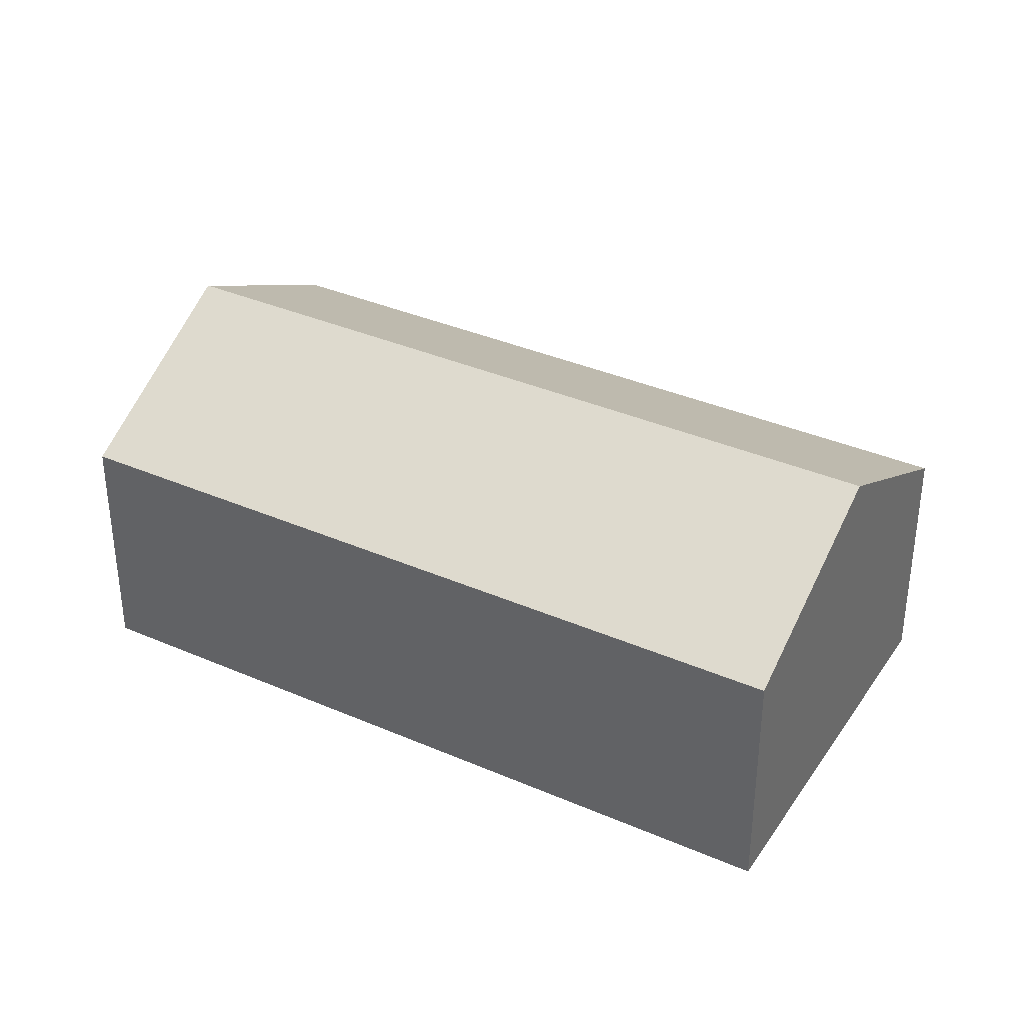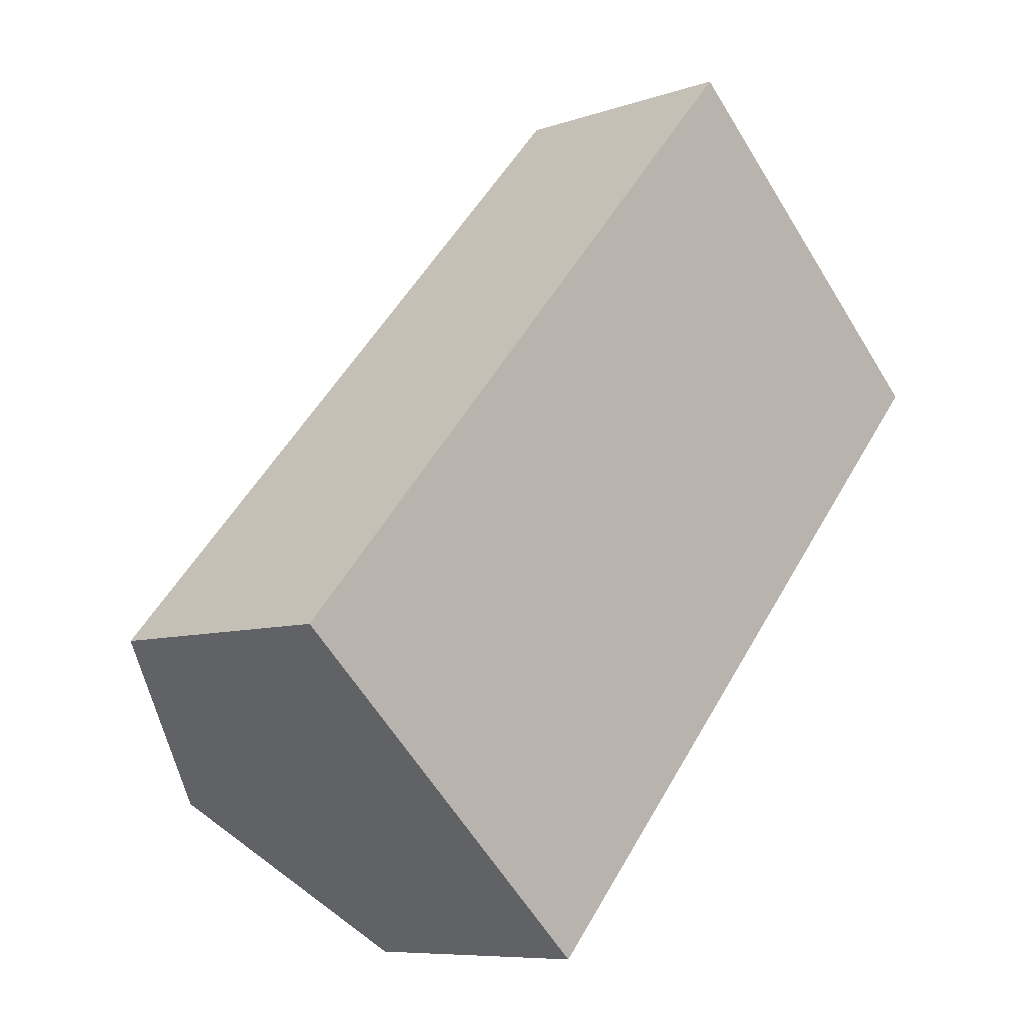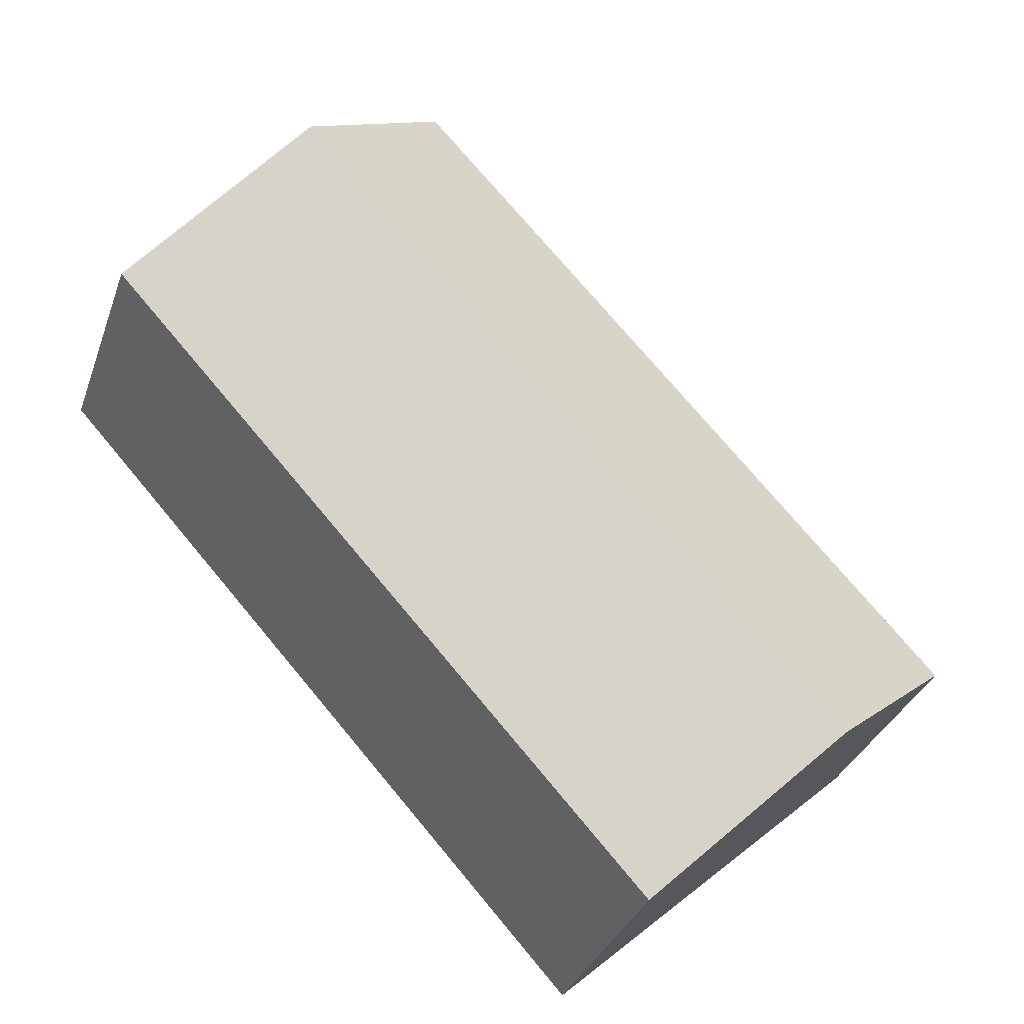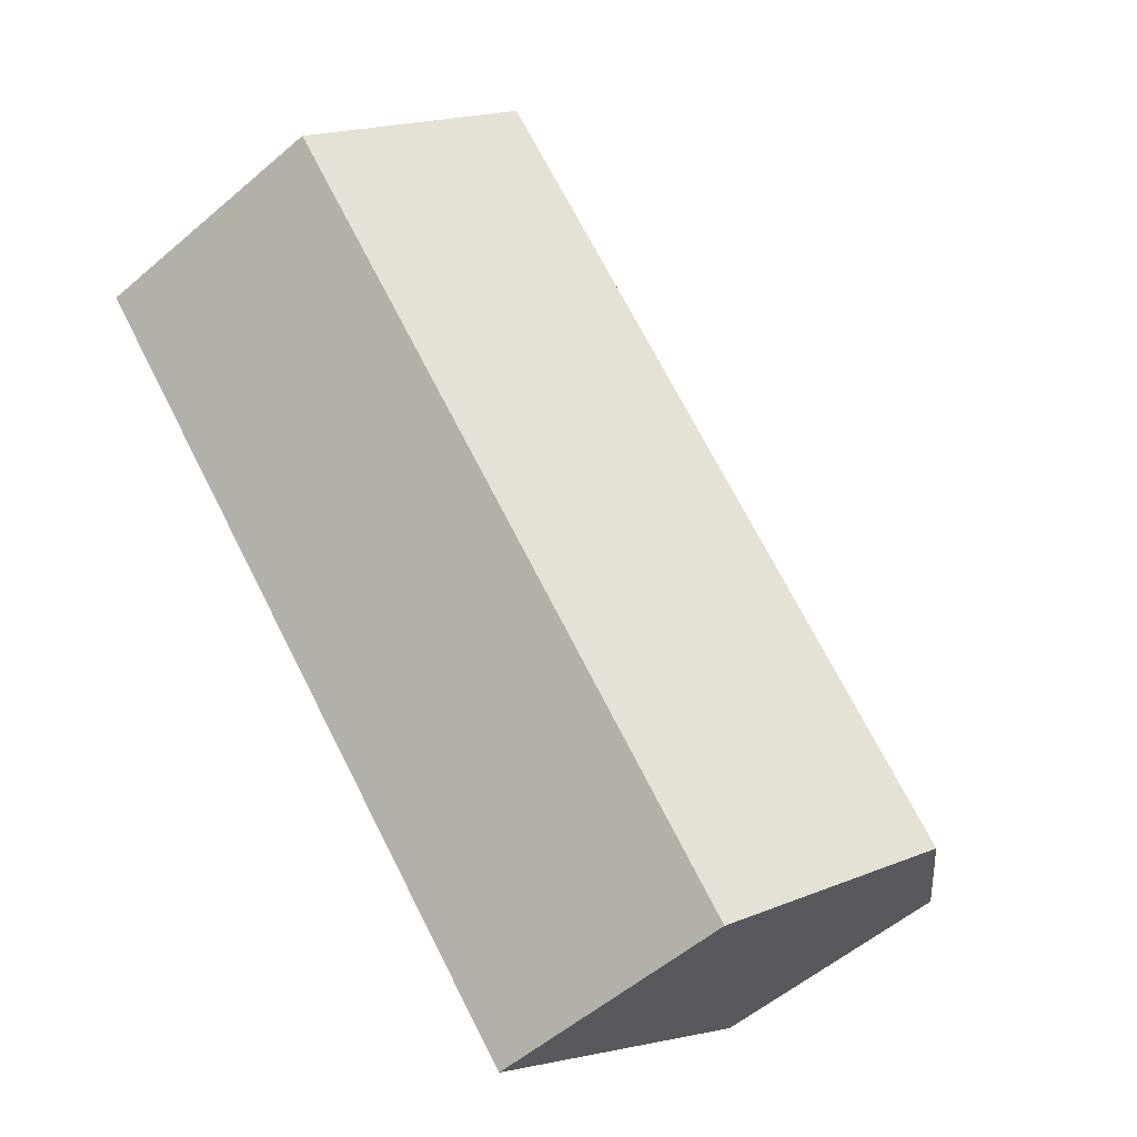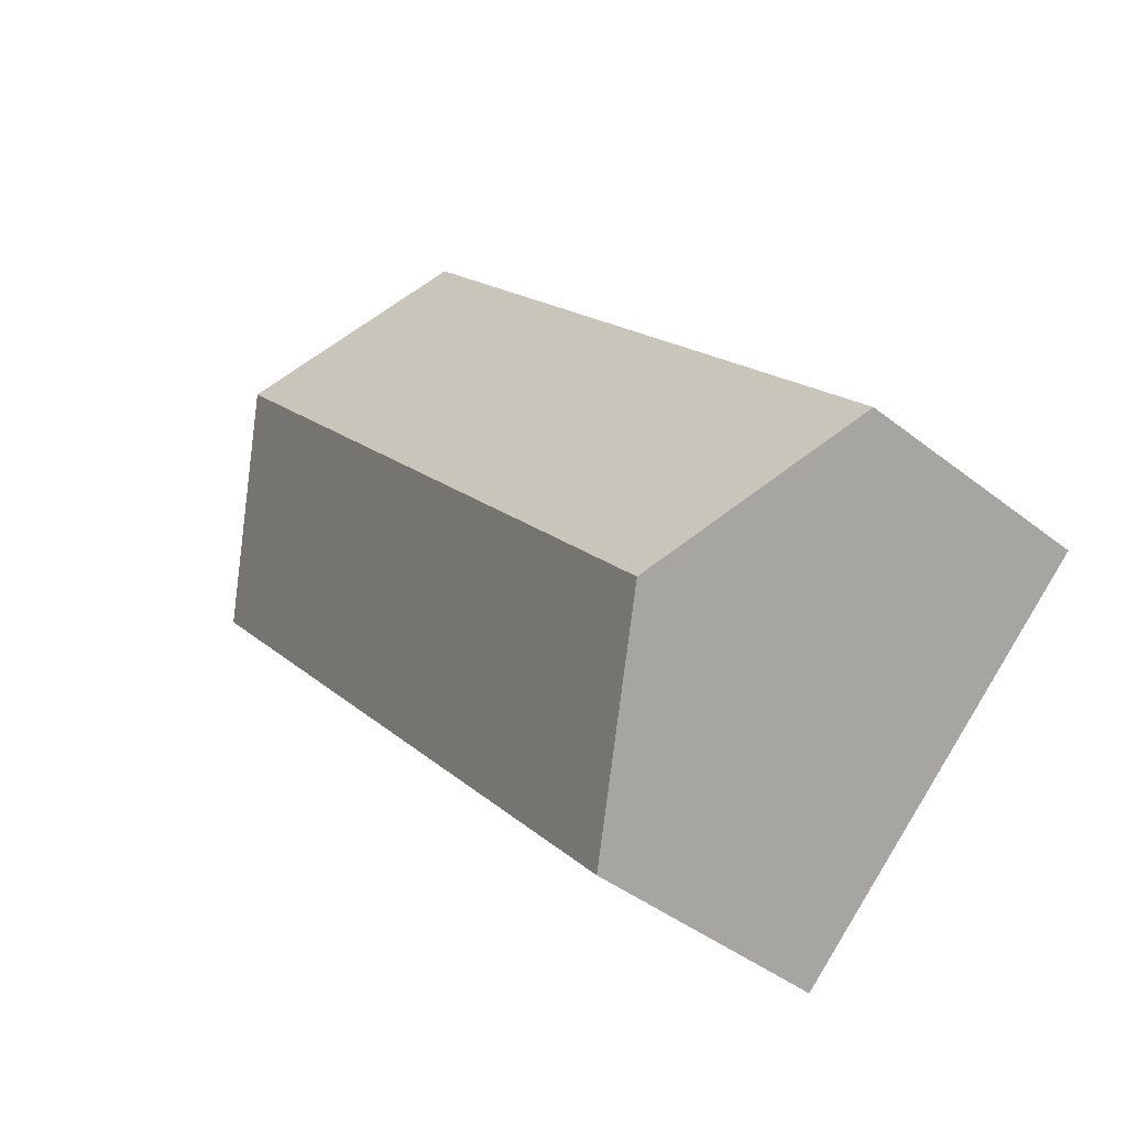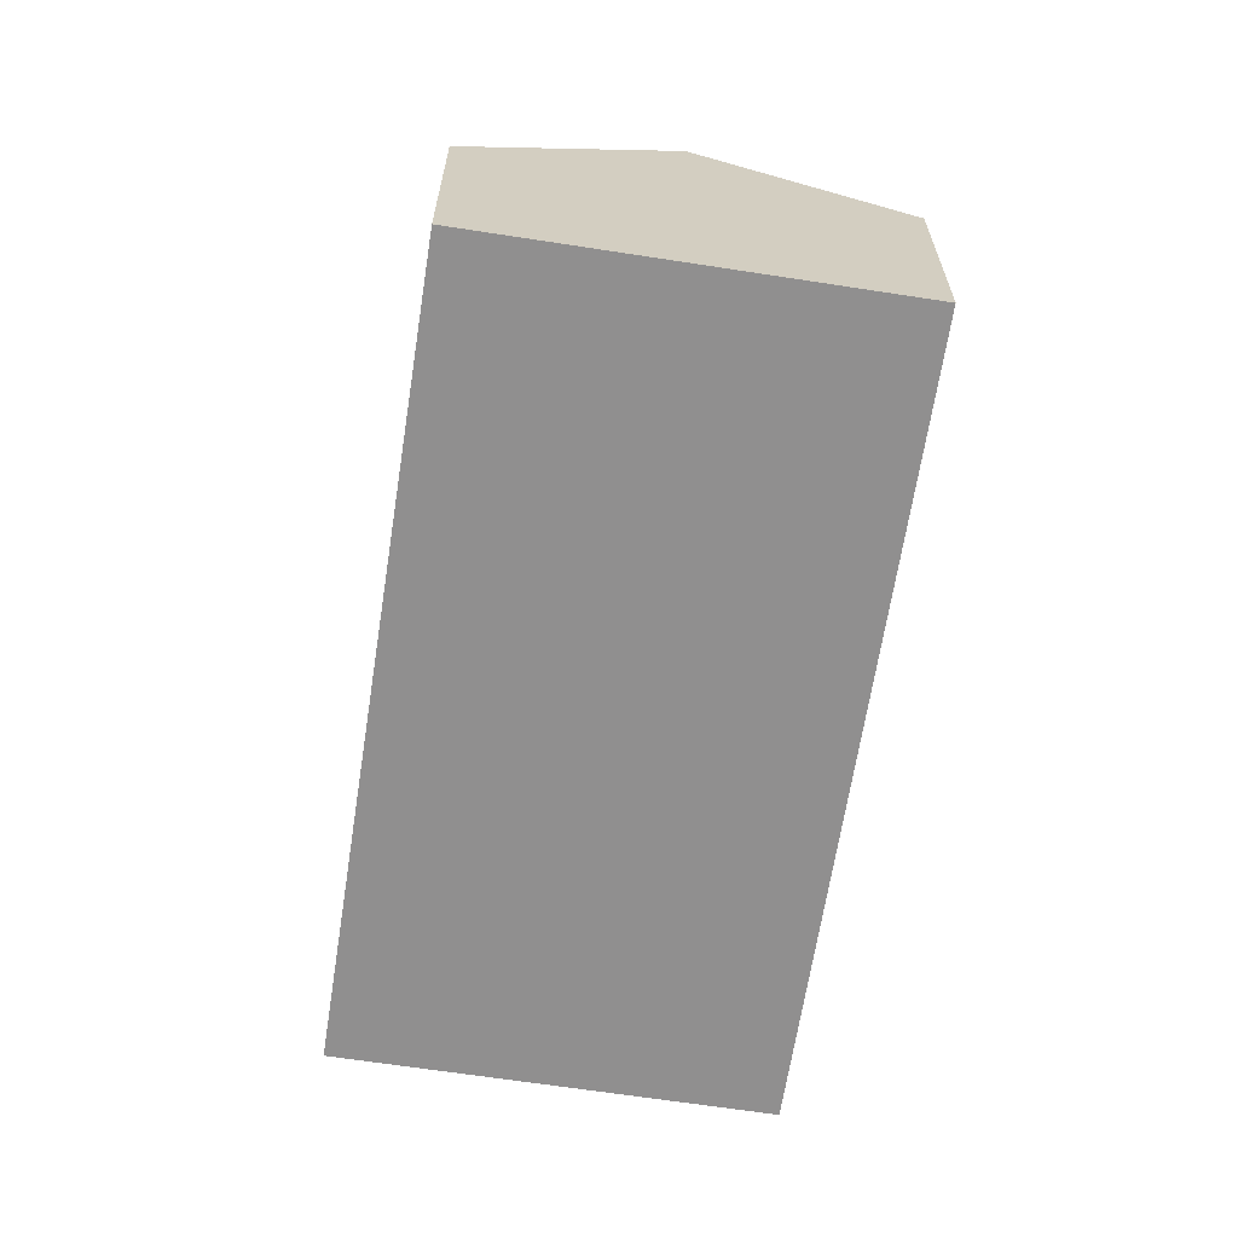
<metadata>
{"format":"obj","ext":"obj","renderer":"f3d","projection":"perspective","resolution":1024,"background":"white","views":[{"elev":36.3,"azim":-18.4,"up":"+Y"},{"elev":-7.9,"azim":-46.0,"up":"+Z"},{"elev":-32.7,"azim":162.2,"up":"+Z"},{"elev":-54.7,"azim":132.2,"up":"+Z"},{"elev":-41.9,"azim":-133.5,"up":"+Z"},{"elev":-65.4,"azim":-146.8,"up":"+Y"}]}
</metadata>
<code>
v  1.051 2.343 -0.948
v  5.651 1.621 2.039
v  2.102 1.621 -1.896
v  4.6 2.343 2.987
v  0 1.621 9.926e-17
v  3.549 1.621 3.935
v  0 0 0
v  3.549 -2.409e-16 3.935
v  4.6 -1.829e-16 2.987
v  5.651 -1.249e-16 2.039
v  2.102 1.161e-16 -1.896
v  1.051 5.805e-17 -0.948
g defaultobject
f 1 2 3
f 2 1 4
f 5 4 1
f 4 5 6
f 7 6 5
f 6 7 8
f 8 4 6
f 4 8 2
f 2 8 9
f 2 9 10
f 10 3 2
f 3 10 11
f 1 7 5
f 7 1 3
f 7 3 12
f 12 3 11
f 7 9 8
f 9 7 12
f 9 12 10
f 10 12 11

</code>
